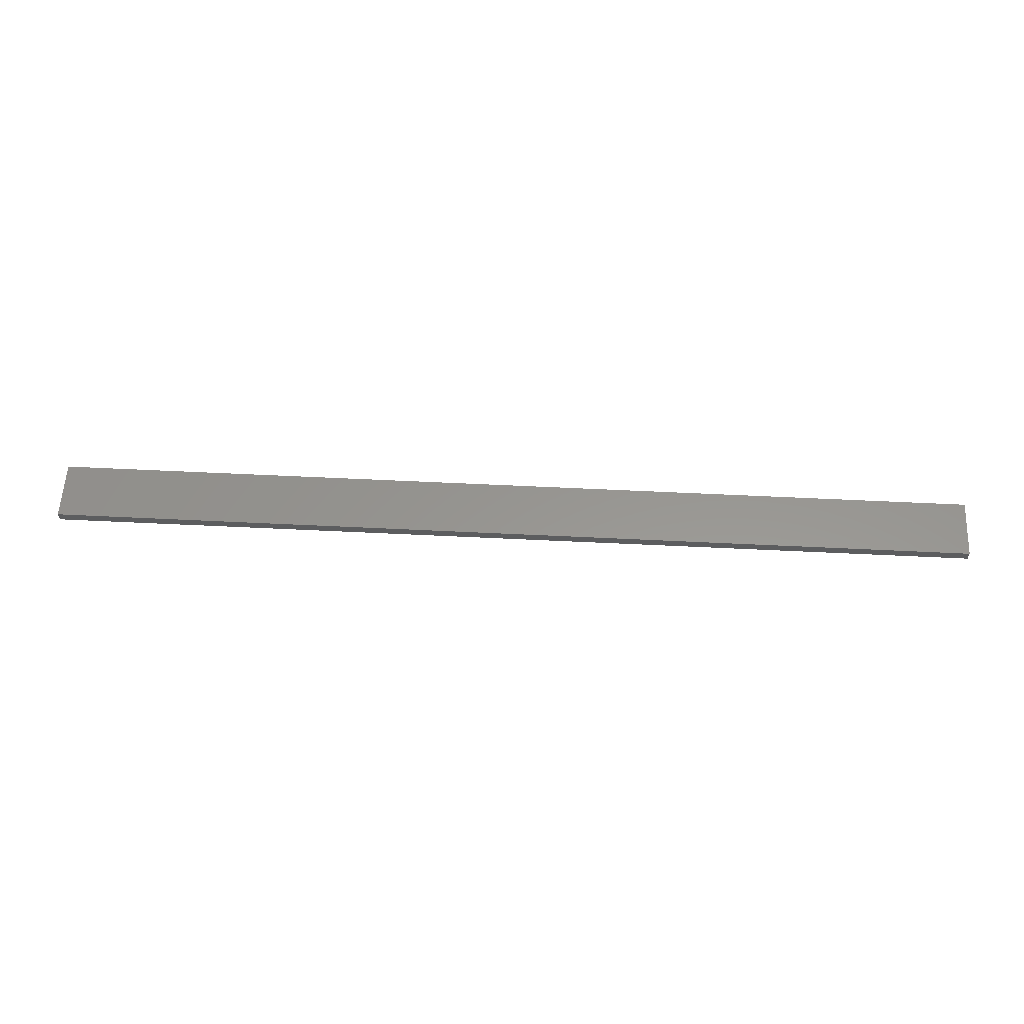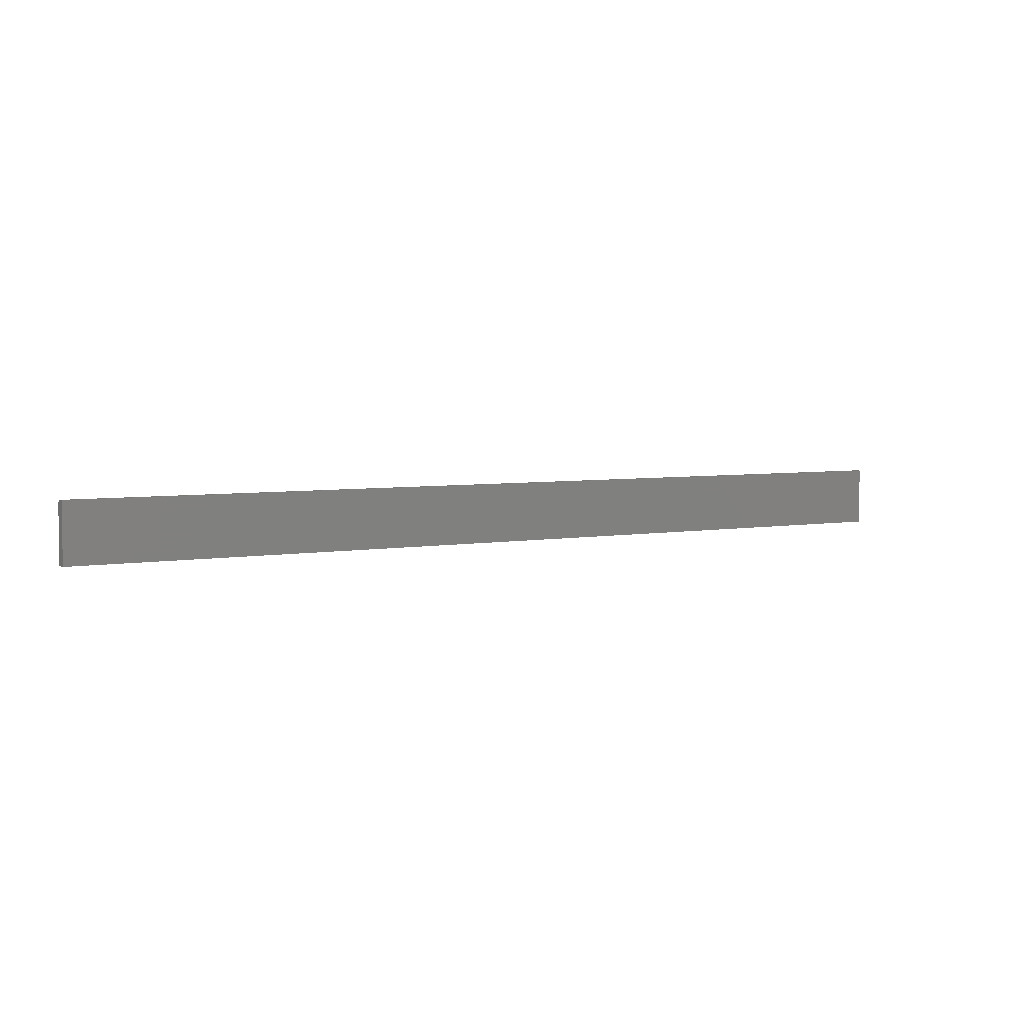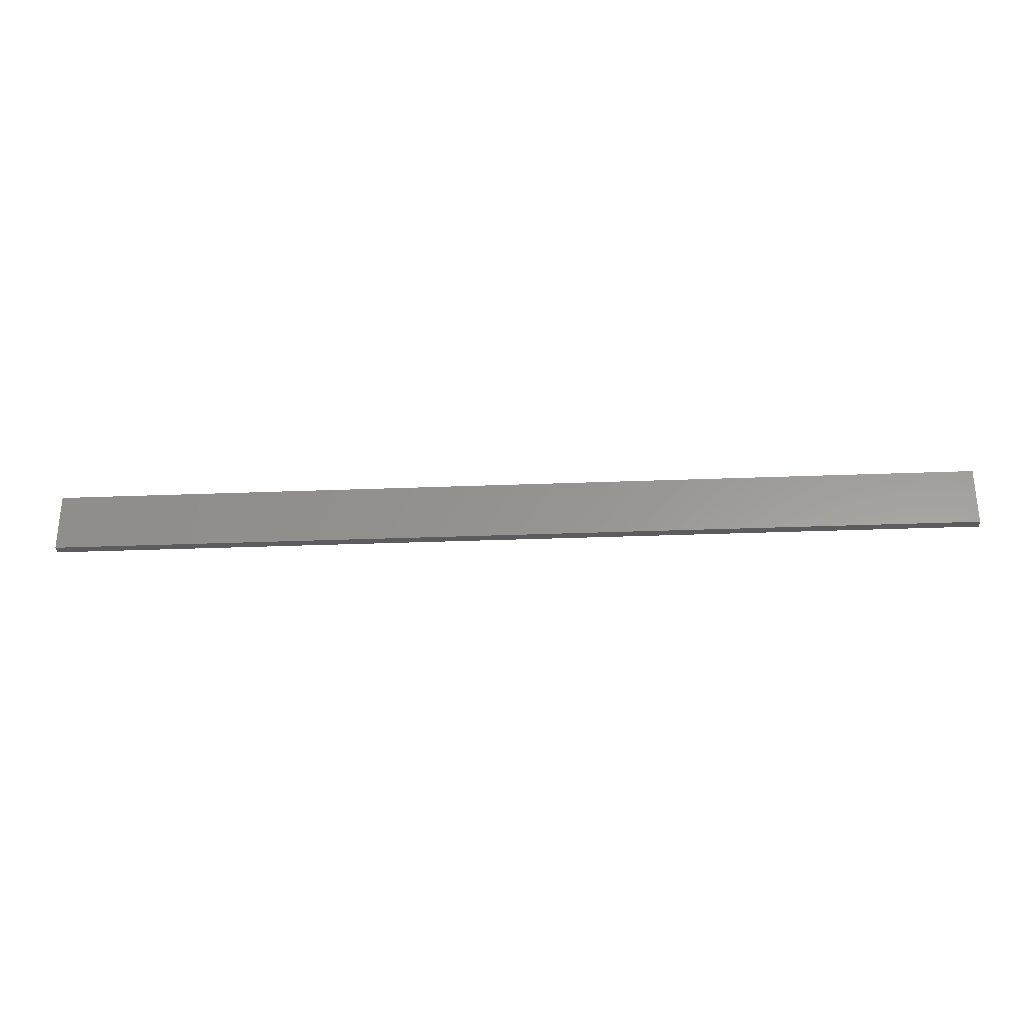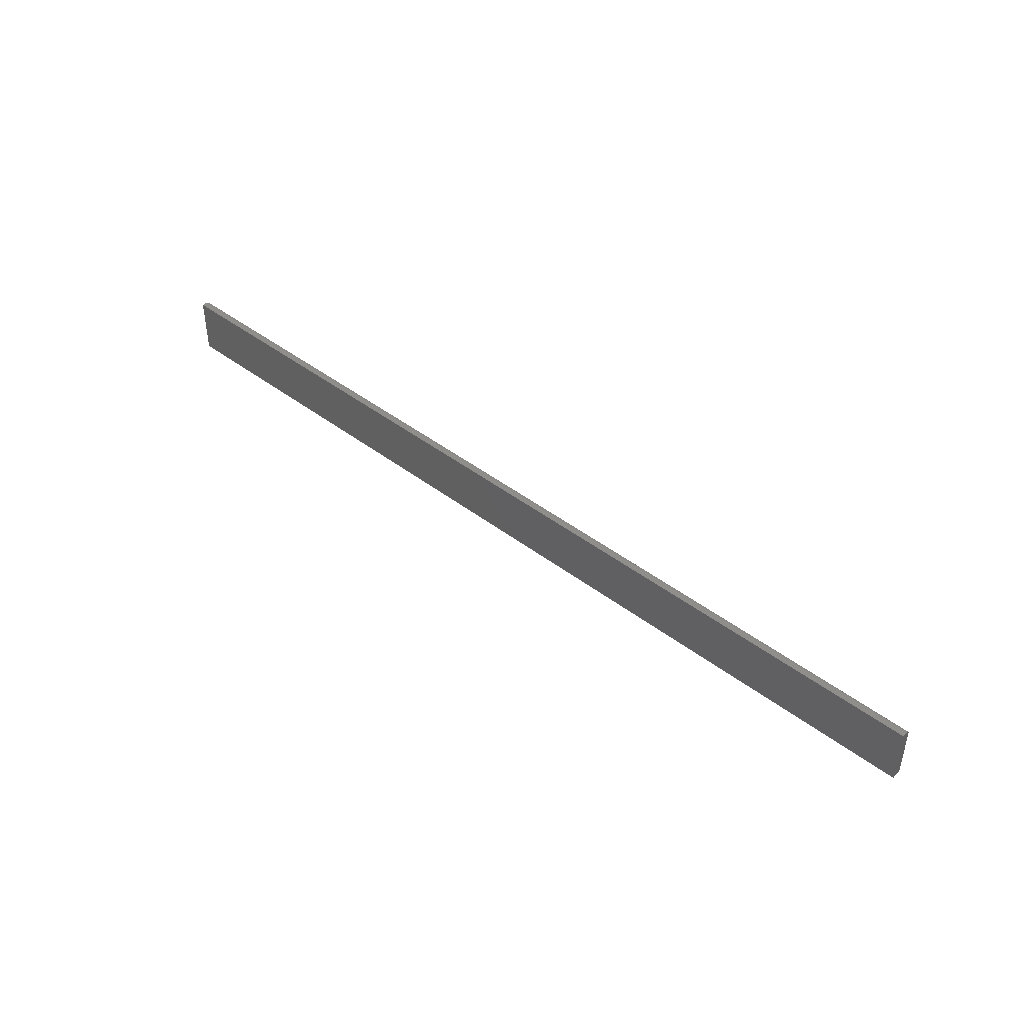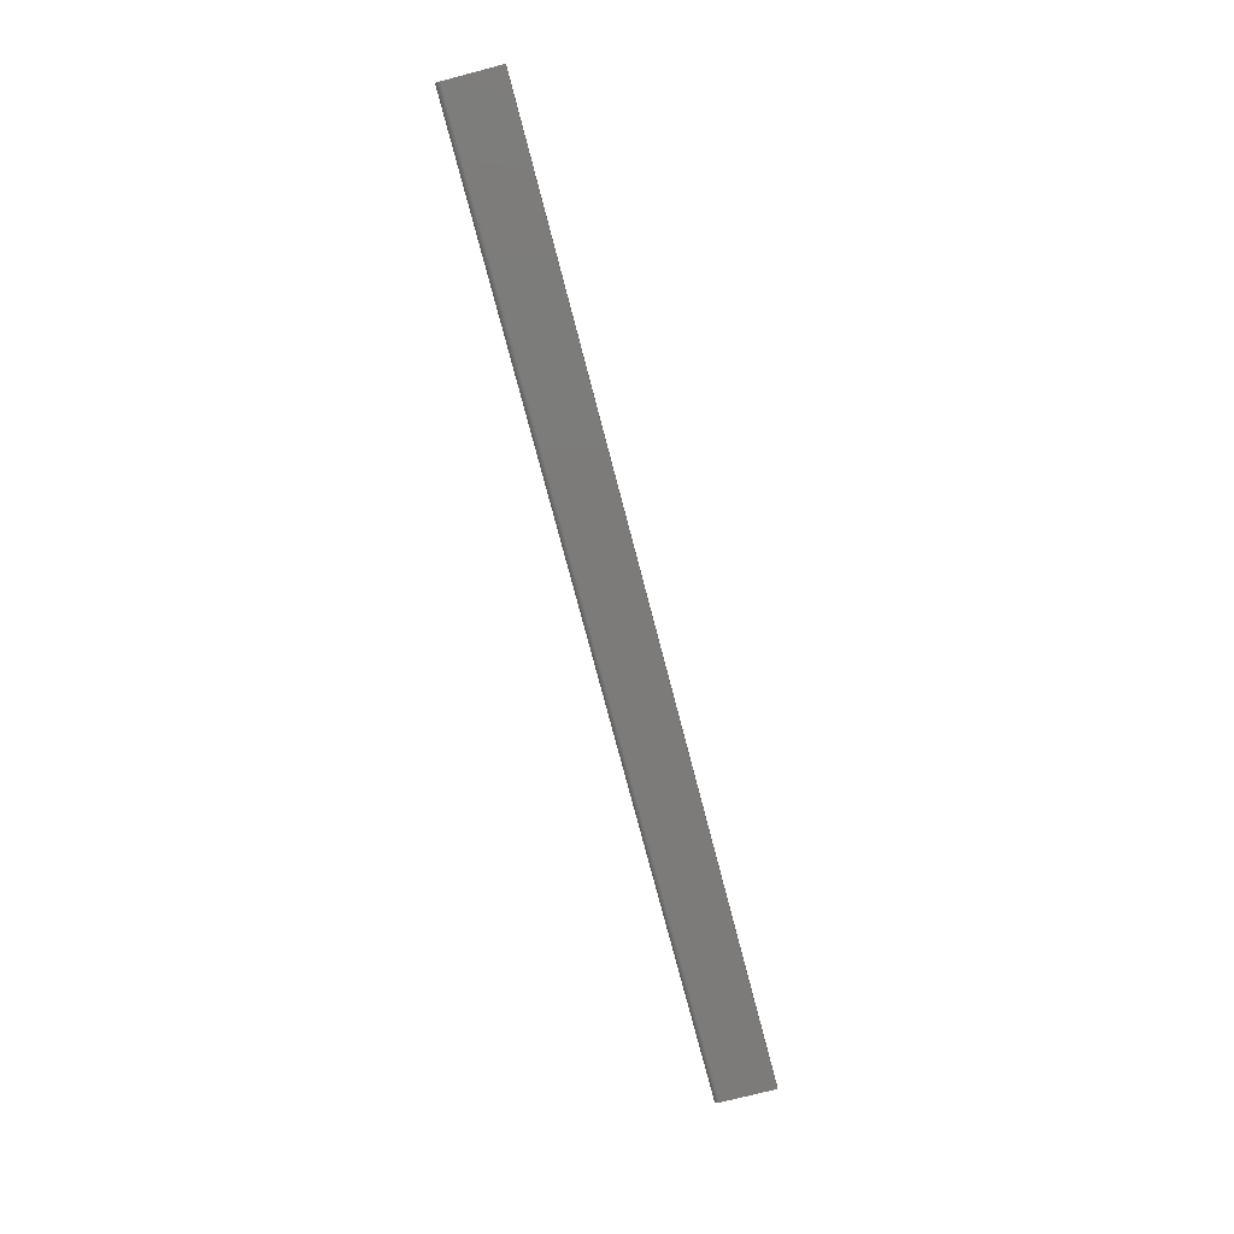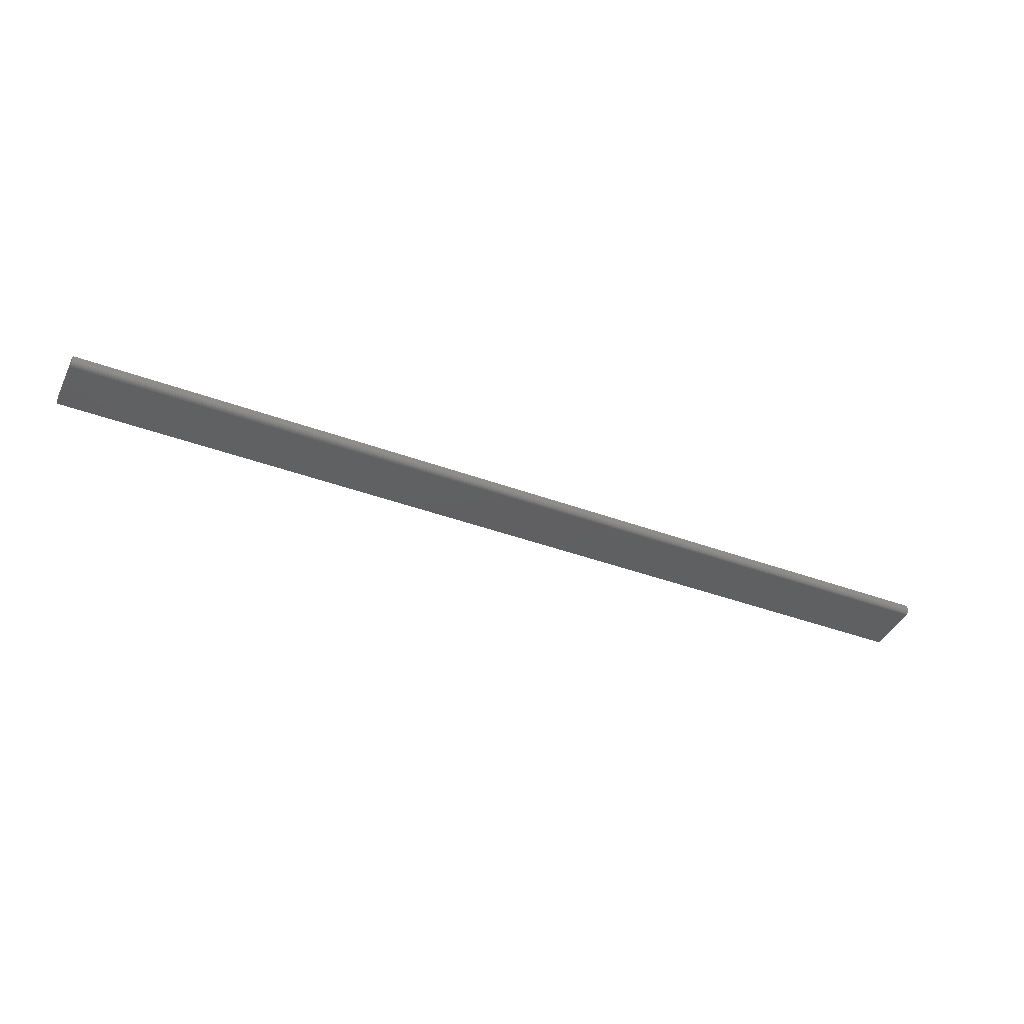
<metadata>
{"format":"stl","ext":"stl","renderer":"f3d","projection":"perspective","resolution":1024,"background":"white","views":[{"elev":58.0,"azim":2.9,"up":"+Z"},{"elev":4.4,"azim":-31.5,"up":"+Y"},{"elev":-30.0,"azim":3.3,"up":"+Y"},{"elev":43.7,"azim":42.0,"up":"+Y"},{"elev":-74.8,"azim":-75.4,"up":"+Z"},{"elev":-40.8,"azim":155.7,"up":"+Z"}]}
</metadata>
<code>
# stl→obj: 24 verts, 44 faces
v -0.75 -0.04688 0
v -0.75 0.04005 0
v 0.75 -0.04688 0
v 0.75 0.04005 0
v -0.75 0.04439 0.001317
v -0.75 0.04157 0.0001501
v -0.75 0.04304 0.0005947
v -0.75 0.04655 0.003472
v -0.75 0.04786 0.01562
v -0.75 0.04786 0.007812
v -0.75 0.04771 0.006288
v -0.75 0.04727 0.004823
v -0.75 -0.04688 0.01562
v -0.75 0.04557 0.002288
v 0.75 0.04786 0.01562
v 0.75 0.04786 0.007812
v 0.75 -0.04688 0.01562
v 0.75 0.04157 0.0001501
v 0.75 0.04304 0.0005947
v 0.75 0.04439 0.001317
v 0.75 0.04557 0.002288
v 0.75 0.04655 0.003472
v 0.75 0.04727 0.004823
v 0.75 0.04771 0.006288
f 1 2 3
f 3 2 4
f 2 5 6
f 5 7 6
f 8 9 10
f 8 10 11
f 8 11 12
f 13 9 8
f 13 8 14
f 13 14 5
f 13 5 2
f 13 2 1
f 15 16 9
f 9 16 10
f 4 17 3
f 18 19 20
f 18 20 21
f 18 21 22
f 18 22 23
f 18 23 24
f 18 24 16
f 15 17 4
f 15 4 18
f 15 18 16
f 4 2 18
f 18 2 6
f 18 6 19
f 19 6 7
f 19 7 20
f 20 7 5
f 20 5 21
f 21 5 14
f 21 14 22
f 22 14 8
f 22 8 23
f 23 8 12
f 23 12 24
f 24 12 11
f 24 11 16
f 16 11 10
f 13 17 9
f 9 17 15
f 13 1 17
f 17 1 3

</code>
